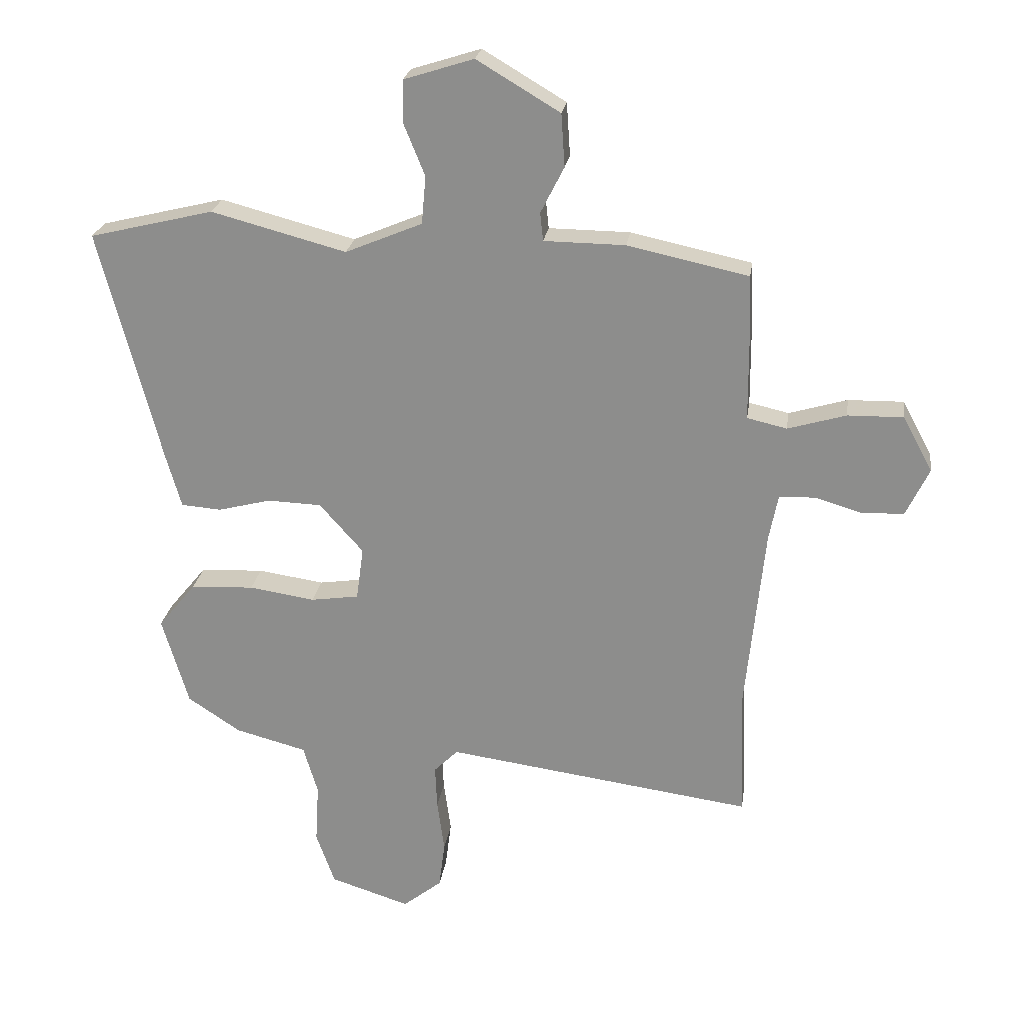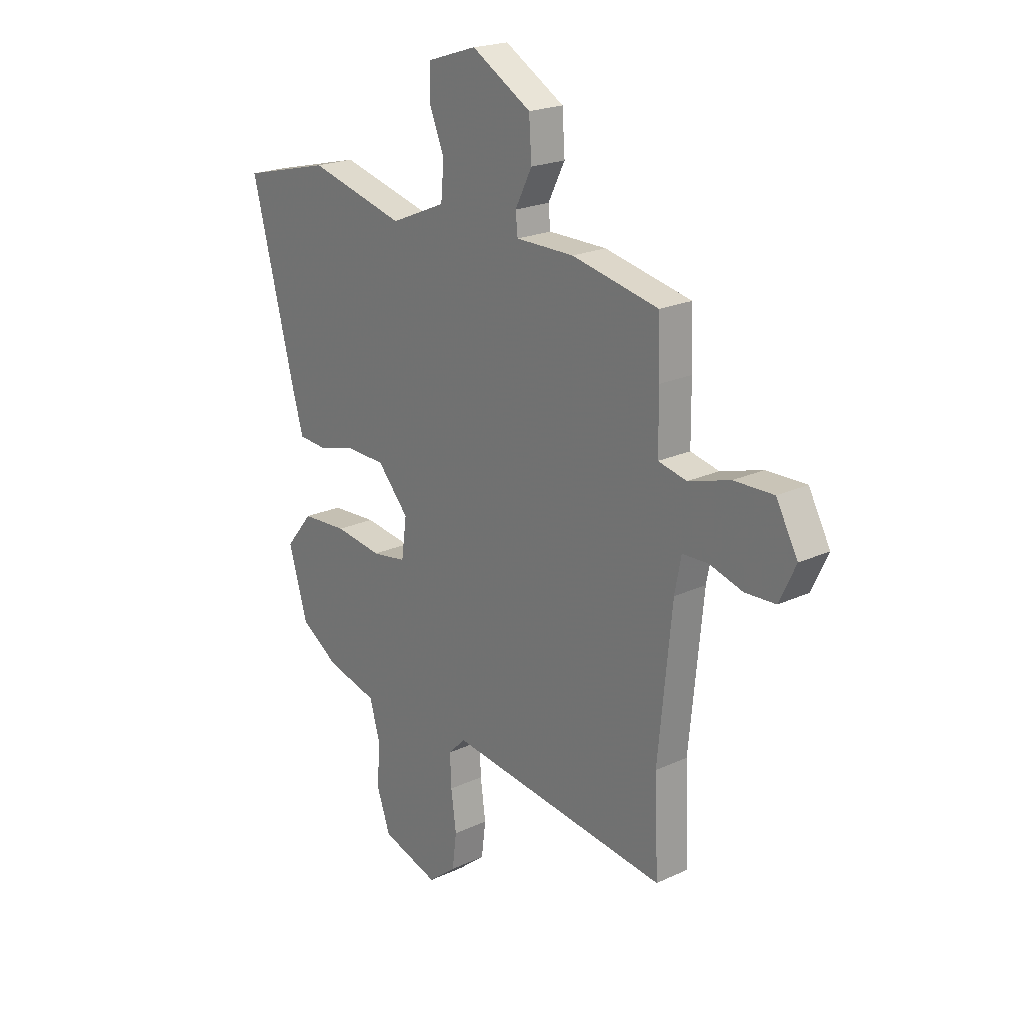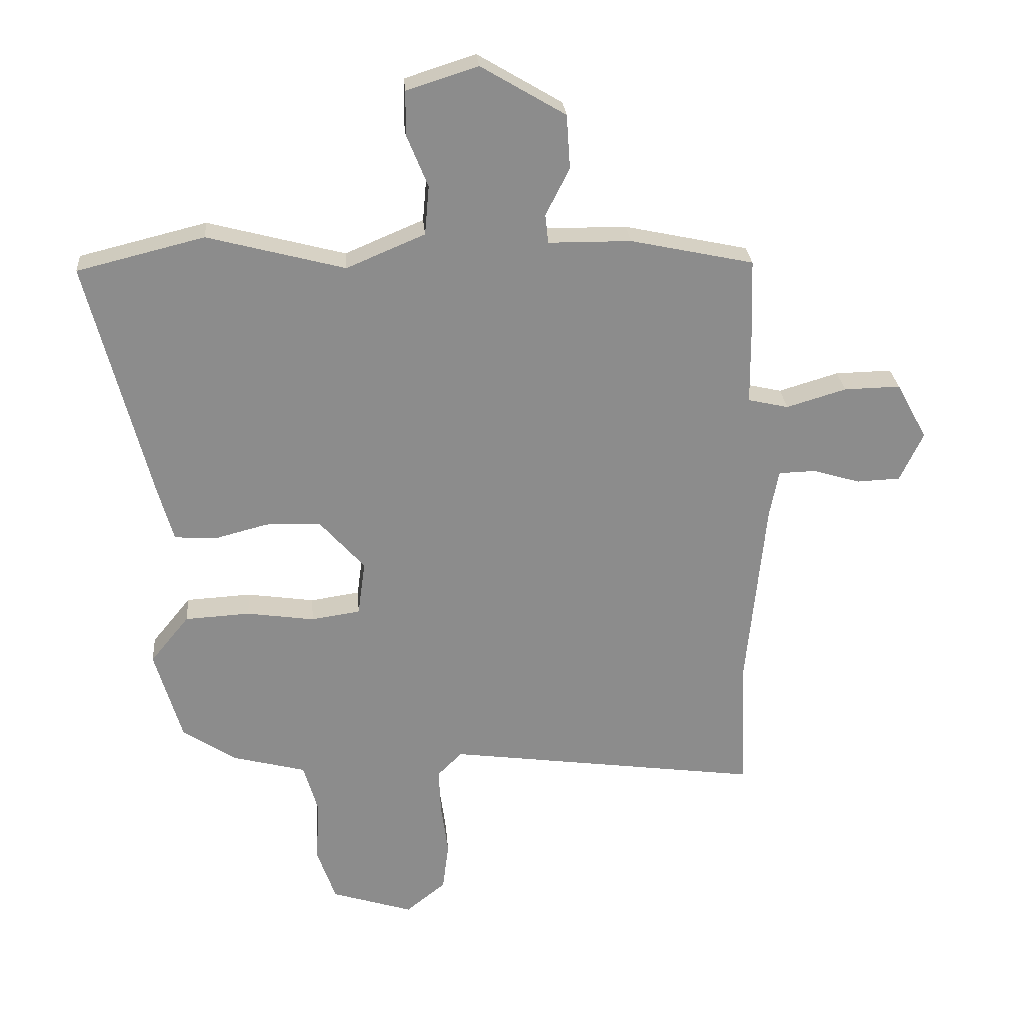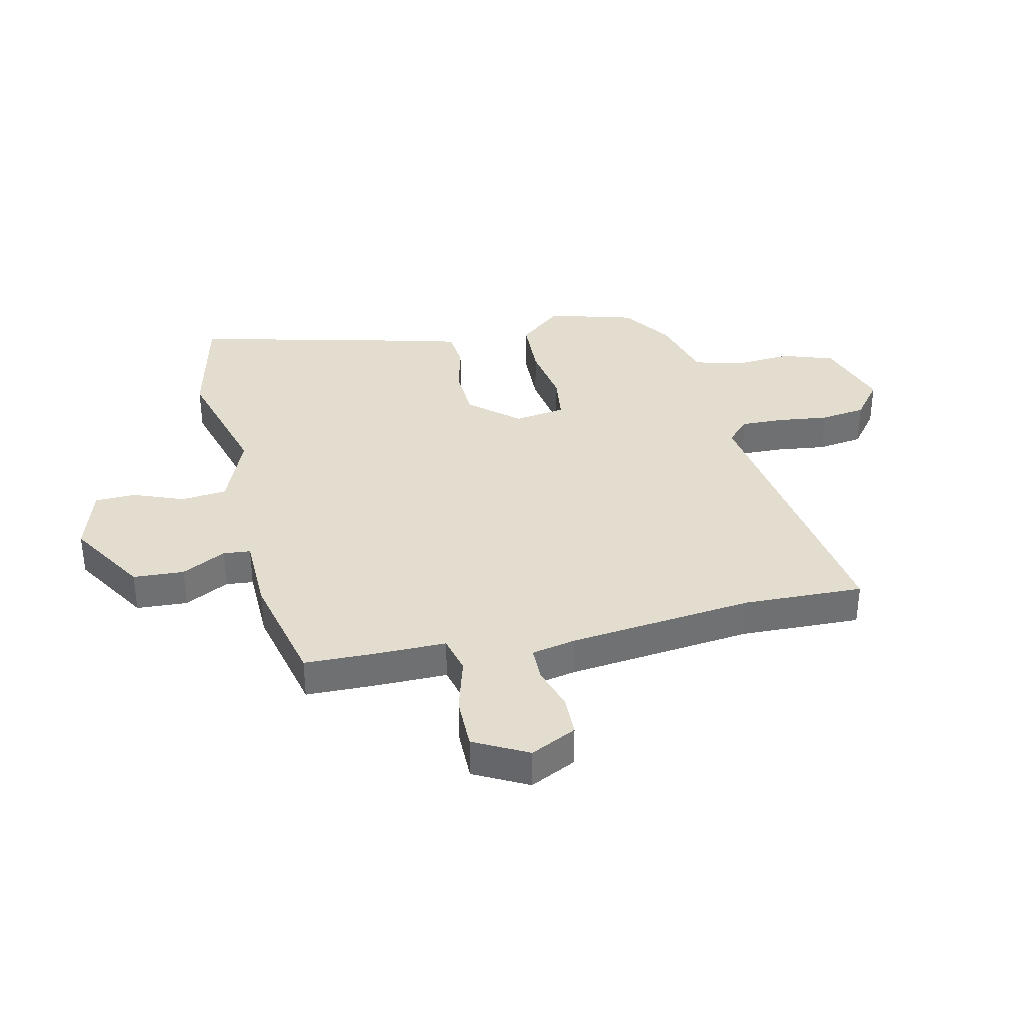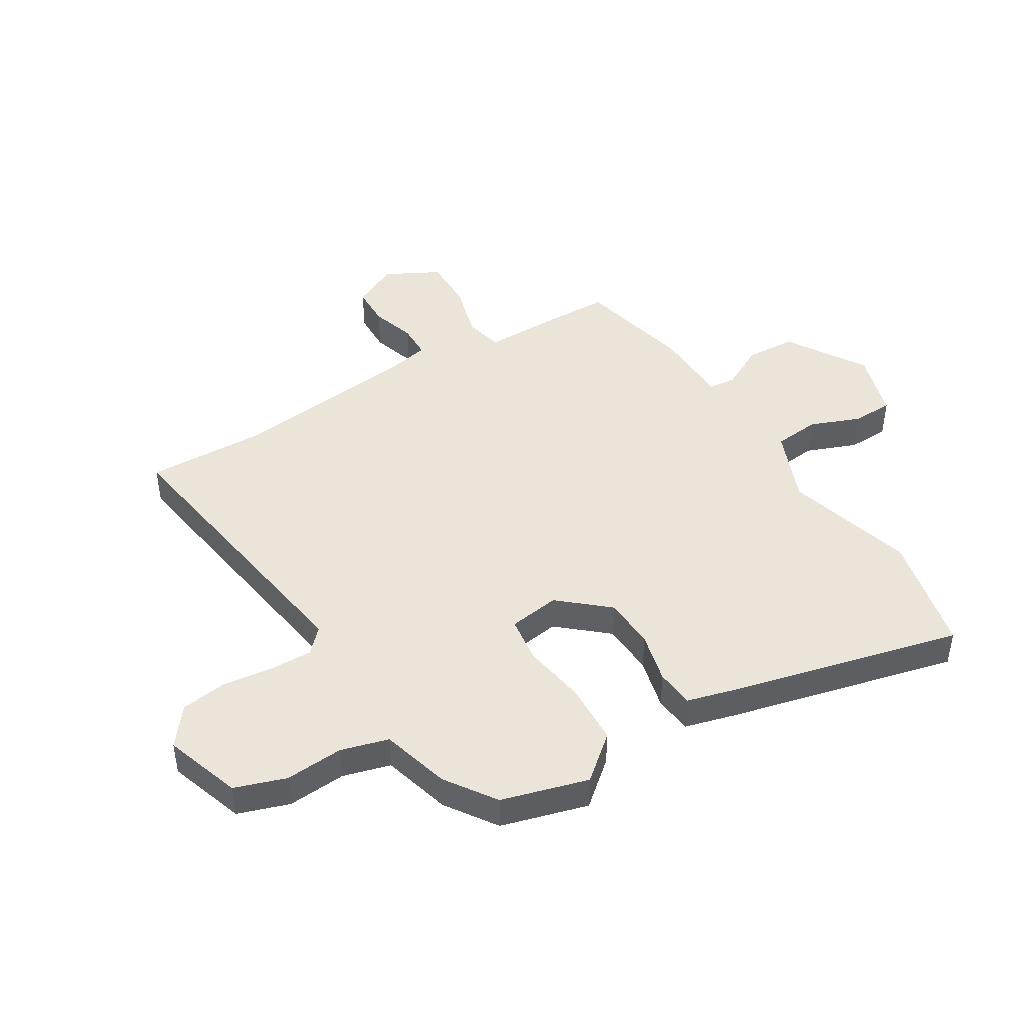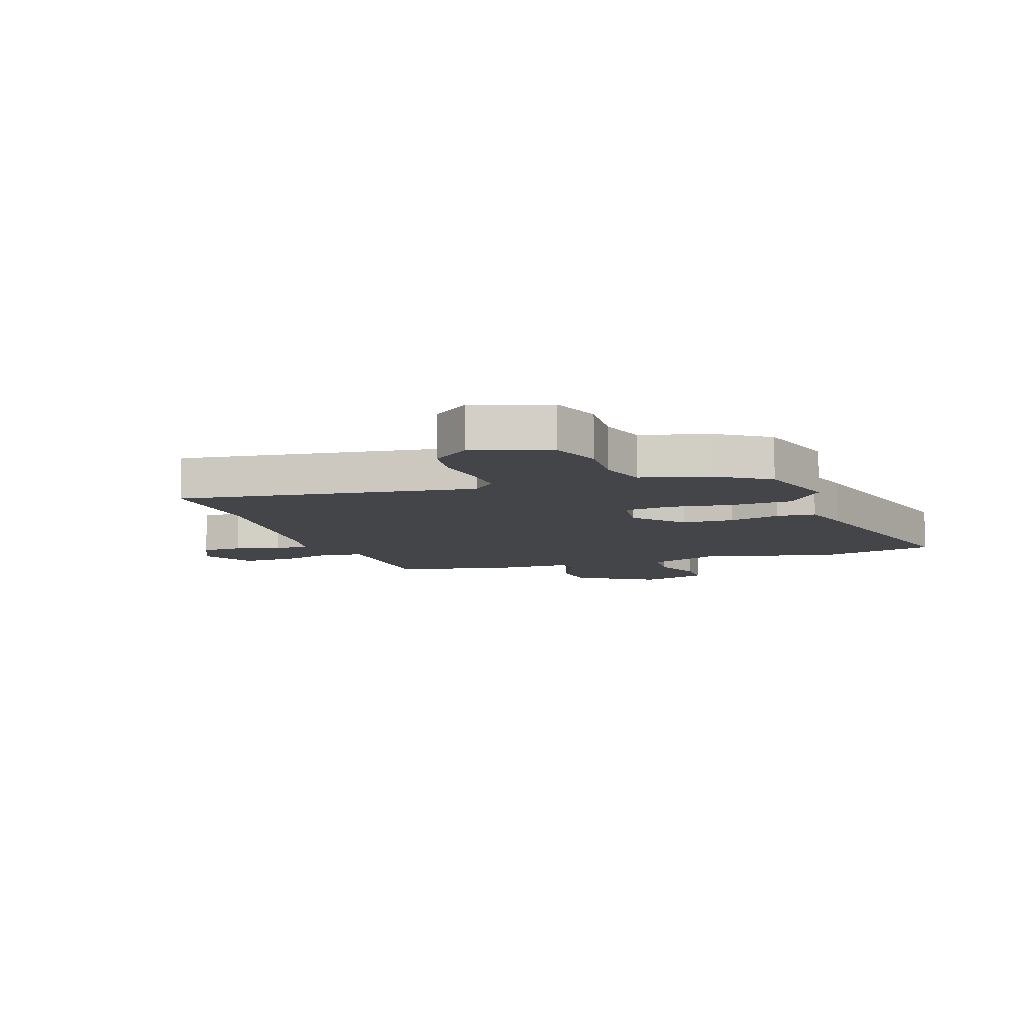
<metadata>
{"format":"obj","ext":"obj","renderer":"f3d","projection":"perspective","resolution":1024,"background":"white","views":[{"elev":24.1,"azim":8.3,"up":"+Z"},{"elev":21.0,"azim":50.1,"up":"+Z"},{"elev":26.1,"azim":-4.6,"up":"+Z"},{"elev":35.5,"azim":76.5,"up":"+Y"},{"elev":45.0,"azim":-122.2,"up":"+Y"},{"elev":-9.0,"azim":-161.2,"up":"+Y"}]}
</metadata>
<code>
v 0.492 0.07 -0.327
v 0.501 0.07 -0.534
v -0.012 0.07 -0.465
v -0.052 0.07 -0.505
v -0.049 0.07 -0.578
v -0.037 0.07 -0.666
v -0.047 0.07 -0.745
v -0.112 0.07 -0.797
v -0.245 0.07 -0.755
v -0.276 0.07 -0.667
v -0.27 0.07 -0.566
v -0.294 0.07 -0.484
v -0.413 0.07 -0.453
v -0.501 0.07 -0.395
v -0.545 0.07 -0.246
v -0.482 0.07 -0.169
v -0.376 0.07 -0.163
v -0.266 0.07 -0.179
v -0.186 0.07 -0.167
v -0.174 0.07 -0.078
v -0.247 0.07 0.004
v -0.337 0.07 0.007
v -0.425 0.07 -0.016
v -0.492 0.07 -0.011
v -0.517 0.07 0.077
v -0.619 0.07 0.471
v -0.412 0.07 0.522
v -0.188 0.07 0.463
v -0.06 0.07 0.517
v -0.053 0.07 0.597
v -0.088 0.07 0.683
v -0.087 0.07 0.754
v 0.029 0.07 0.791
v 0.167 0.07 0.709
v 0.173 0.07 0.621
v 0.134 0.07 0.544
v 0.139 0.07 0.497
v 0.274 0.07 0.496
v 0.475 0.07 0.453
v 0.479 0.07 0.334
v 0.48 0.07 0.208
v 0.546 0.07 0.193
v 0.643 0.07 0.222
v 0.735 0.07 0.224
v 0.785 0.07 0.132
v 0.747 0.07 0.052
v 0.676 0.07 0.049
v 0.599 0.07 0.072
v 0.539 0.07 0.07
v 0.524 0.07 -0.007
v 0.492 0 -0.327
v 0.501 0 -0.534
v -0.012 0 -0.465
v -0.052 0 -0.505
v -0.049 0 -0.578
v -0.037 0 -0.666
v -0.047 0 -0.745
v -0.112 0 -0.797
v -0.245 0 -0.755
v -0.276 0 -0.667
v -0.27 0 -0.566
v -0.294 0 -0.484
v -0.413 0 -0.453
v -0.501 0 -0.395
v -0.545 0 -0.246
v -0.482 0 -0.169
v -0.376 0 -0.163
v -0.266 0 -0.179
v -0.186 0 -0.167
v -0.174 0 -0.078
v -0.247 0 0.004
v -0.337 0 0.007
v -0.425 0 -0.016
v -0.492 0 -0.011
v -0.517 0 0.077
v -0.619 0 0.471
v -0.412 0 0.522
v -0.188 0 0.463
v -0.06 0 0.517
v -0.053 0 0.597
v -0.088 0 0.683
v -0.087 0 0.754
v 0.029 0 0.791
v 0.167 0 0.709
v 0.173 0 0.621
v 0.134 0 0.544
v 0.139 0 0.497
v 0.274 0 0.496
v 0.475 0 0.453
v 0.479 0 0.334
v 0.48 0 0.208
v 0.546 0 0.193
v 0.643 0 0.222
v 0.735 0 0.224
v 0.785 0 0.132
v 0.747 0 0.052
v 0.676 0 0.049
v 0.599 0 0.072
v 0.539 0 0.07
v 0.524 0 -0.007
f 46 47 48
f 45 46 48
f 44 45 48
f 43 44 48
f 42 43 48
f 41 42 48 49
f 39 40 41
f 38 39 41
f 37 38 41
f 37 41 49 50
f 34 35 36
f 33 34 36
f 32 33 36
f 31 32 36
f 30 31 36
f 29 30 36 37
f 37 50 1
f 29 37 1
f 28 29 1
f 26 27 28
f 25 26 28
f 24 25 28
f 23 24 28
f 22 23 28
f 16 17 18
f 15 16 18
f 14 15 18
f 13 14 18
f 12 13 18
f 11 12 18 19
f 10 11 19
f 9 10 19
f 8 9 19
f 7 8 19
f 6 7 19
f 5 6 19
f 4 5 19 20
f 28 1 2 3
f 28 3 4 20
f 21 22 28
f 20 21 28
f 98 97 96
f 98 96 95
f 98 95 94
f 98 94 93
f 98 93 92
f 99 98 92 91
f 91 90 89
f 91 89 88
f 91 88 87
f 100 99 91 87
f 86 85 84
f 86 84 83
f 86 83 82
f 86 82 81
f 86 81 80
f 87 86 80 79
f 51 100 87
f 51 87 79
f 51 79 78
f 78 77 76
f 78 76 75
f 78 75 74
f 78 74 73
f 78 73 72
f 68 67 66
f 68 66 65
f 68 65 64
f 68 64 63
f 68 63 62
f 69 68 62 61
f 69 61 60
f 69 60 59
f 69 59 58
f 69 58 57
f 69 57 56
f 69 56 55
f 70 69 55 54
f 53 52 51 78
f 70 54 53 78
f 78 72 71
f 78 71 70
f 1 51 52 2
f 2 52 53 3
f 3 53 54 4
f 4 54 55 5
f 5 55 56 6
f 6 56 57 7
f 7 57 58 8
f 8 58 59 9
f 9 59 60 10
f 10 60 61 11
f 11 61 62 12
f 12 62 63 13
f 13 63 64 14
f 14 64 65 15
f 15 65 66 16
f 16 66 67 17
f 17 67 68 18
f 18 68 69 19
f 19 69 70 20
f 20 70 71 21
f 21 71 72 22
f 22 72 73 23
f 23 73 74 24
f 24 74 75 25
f 25 75 76 26
f 26 76 77 27
f 27 77 78 28
f 28 78 79 29
f 29 79 80 30
f 30 80 81 31
f 31 81 82 32
f 32 82 83 33
f 33 83 84 34
f 34 84 85 35
f 35 85 86 36
f 36 86 87 37
f 37 87 88 38
f 38 88 89 39
f 39 89 90 40
f 40 90 91 41
f 41 91 92 42
f 42 92 93 43
f 43 93 94 44
f 44 94 95 45
f 45 95 96 46
f 46 96 97 47
f 47 97 98 48
f 48 98 99 49
f 49 99 100 50
f 50 100 51 1

</code>
